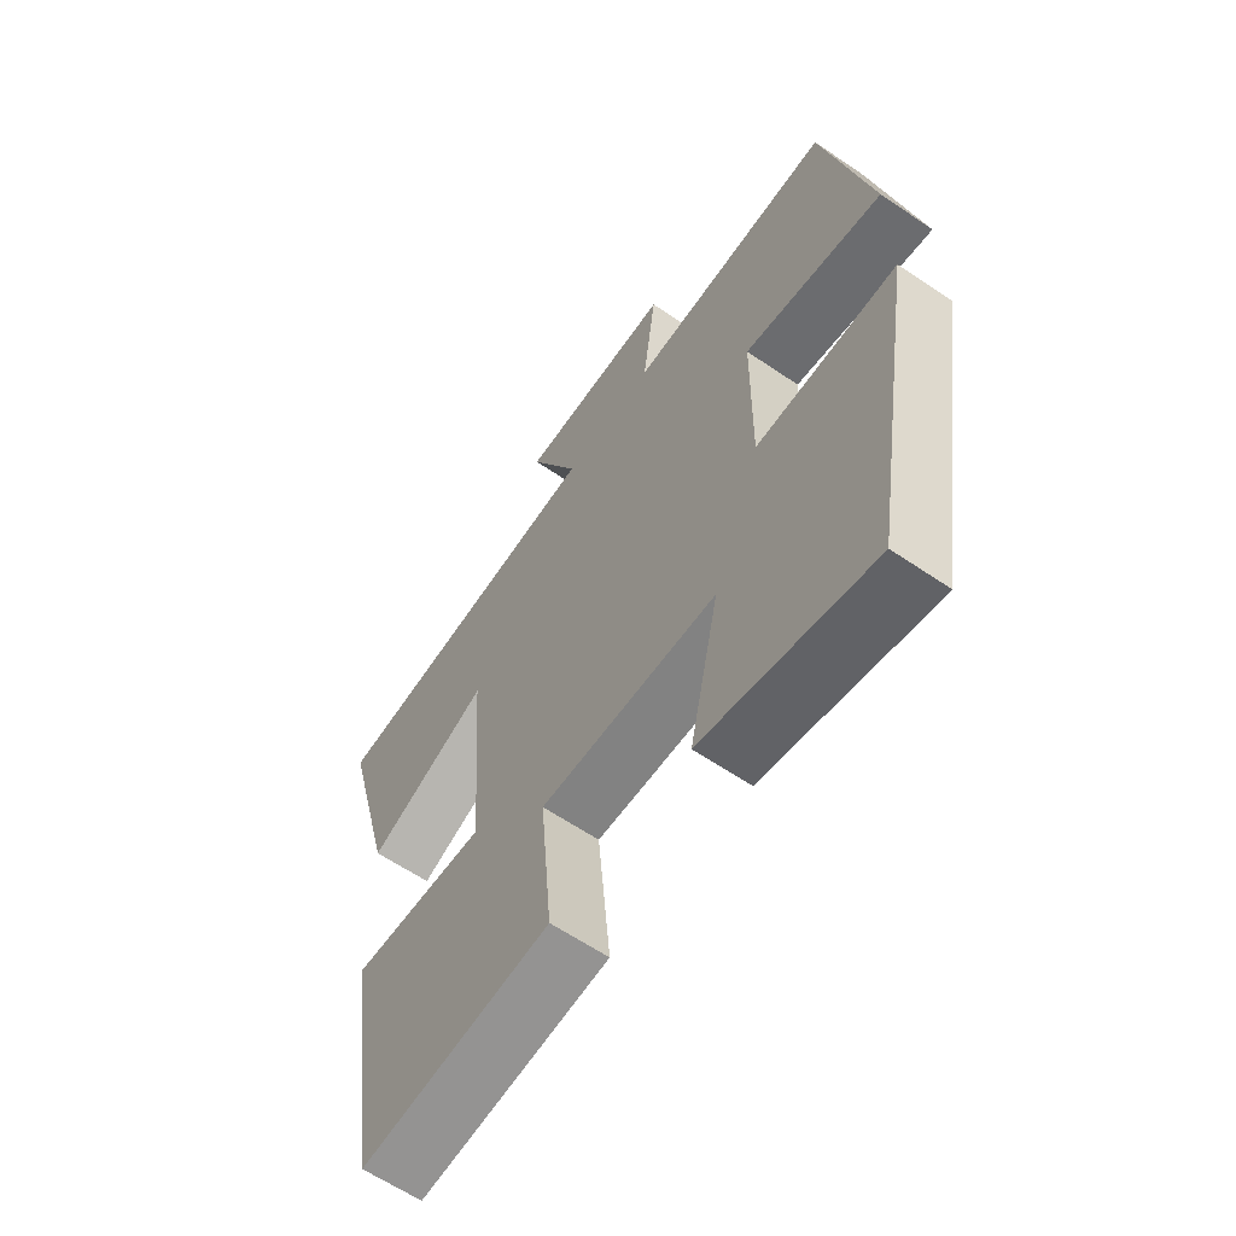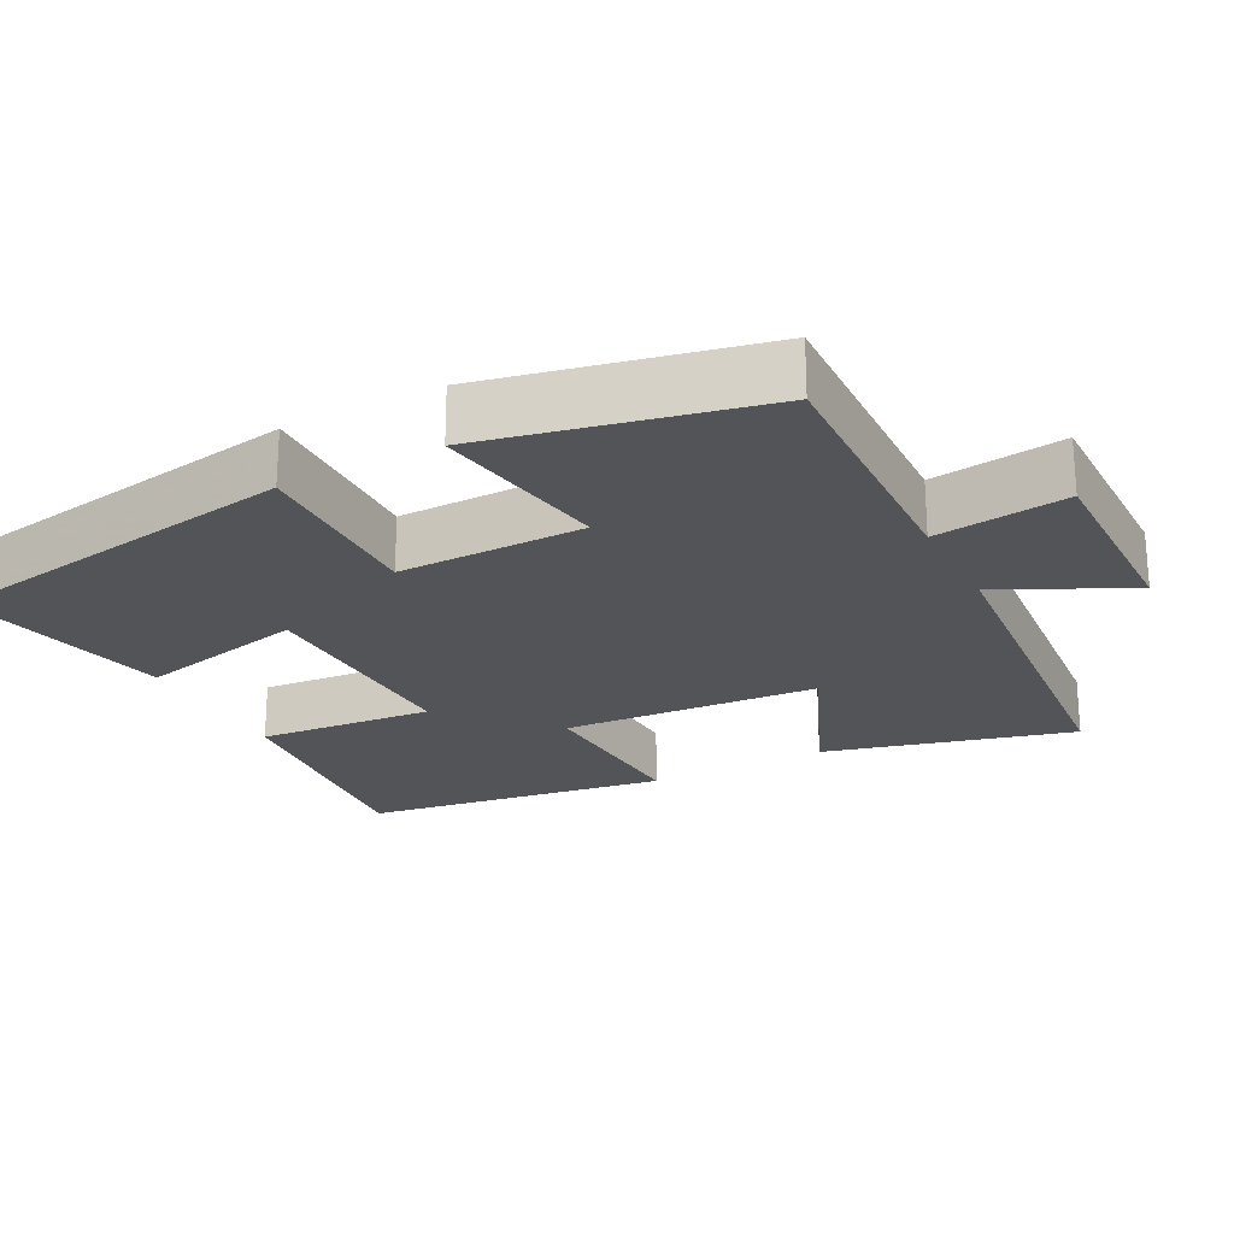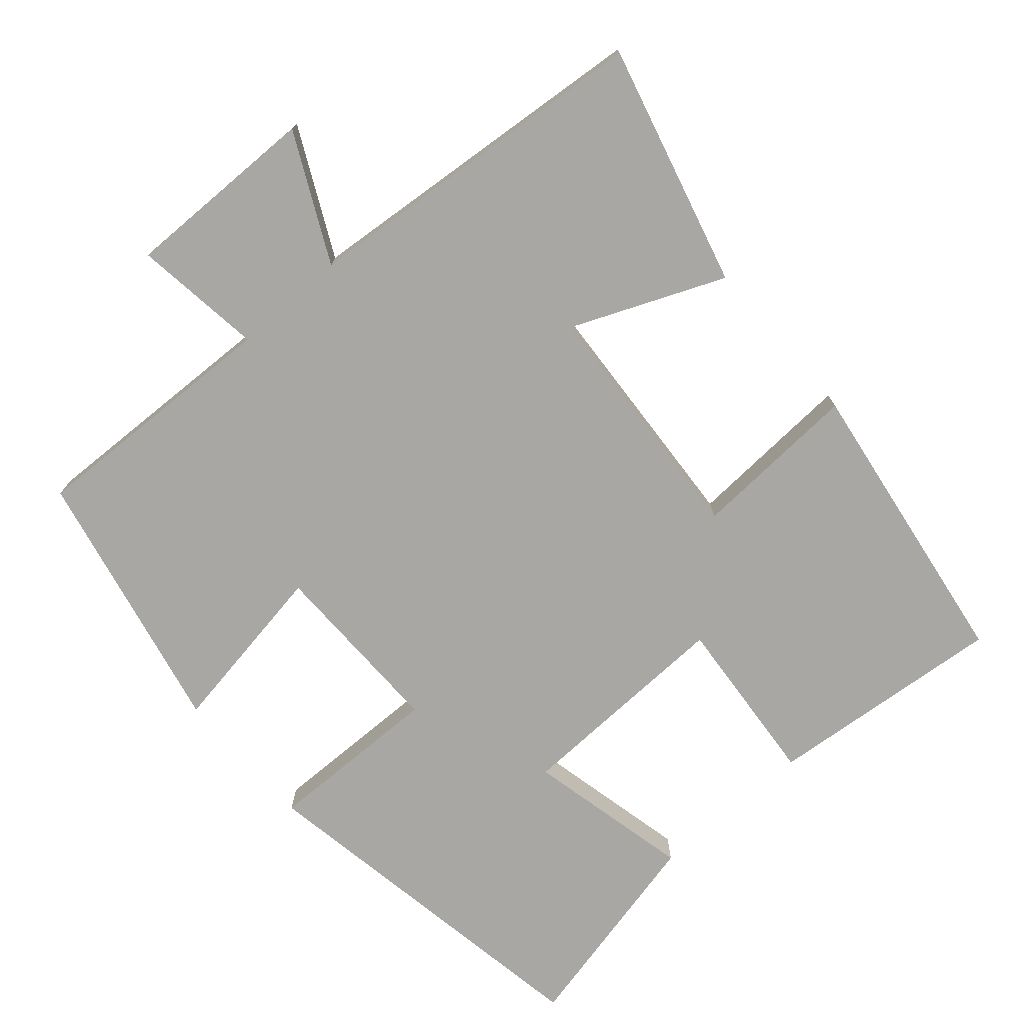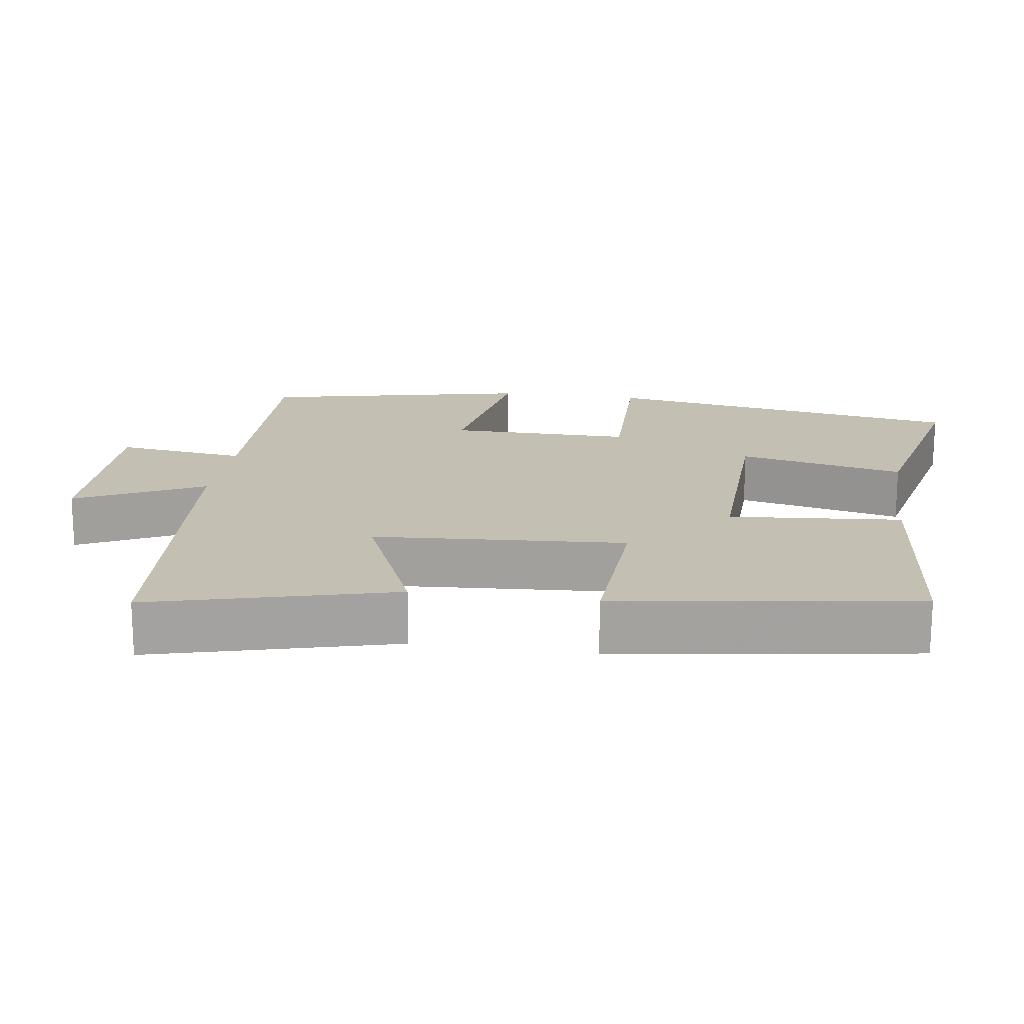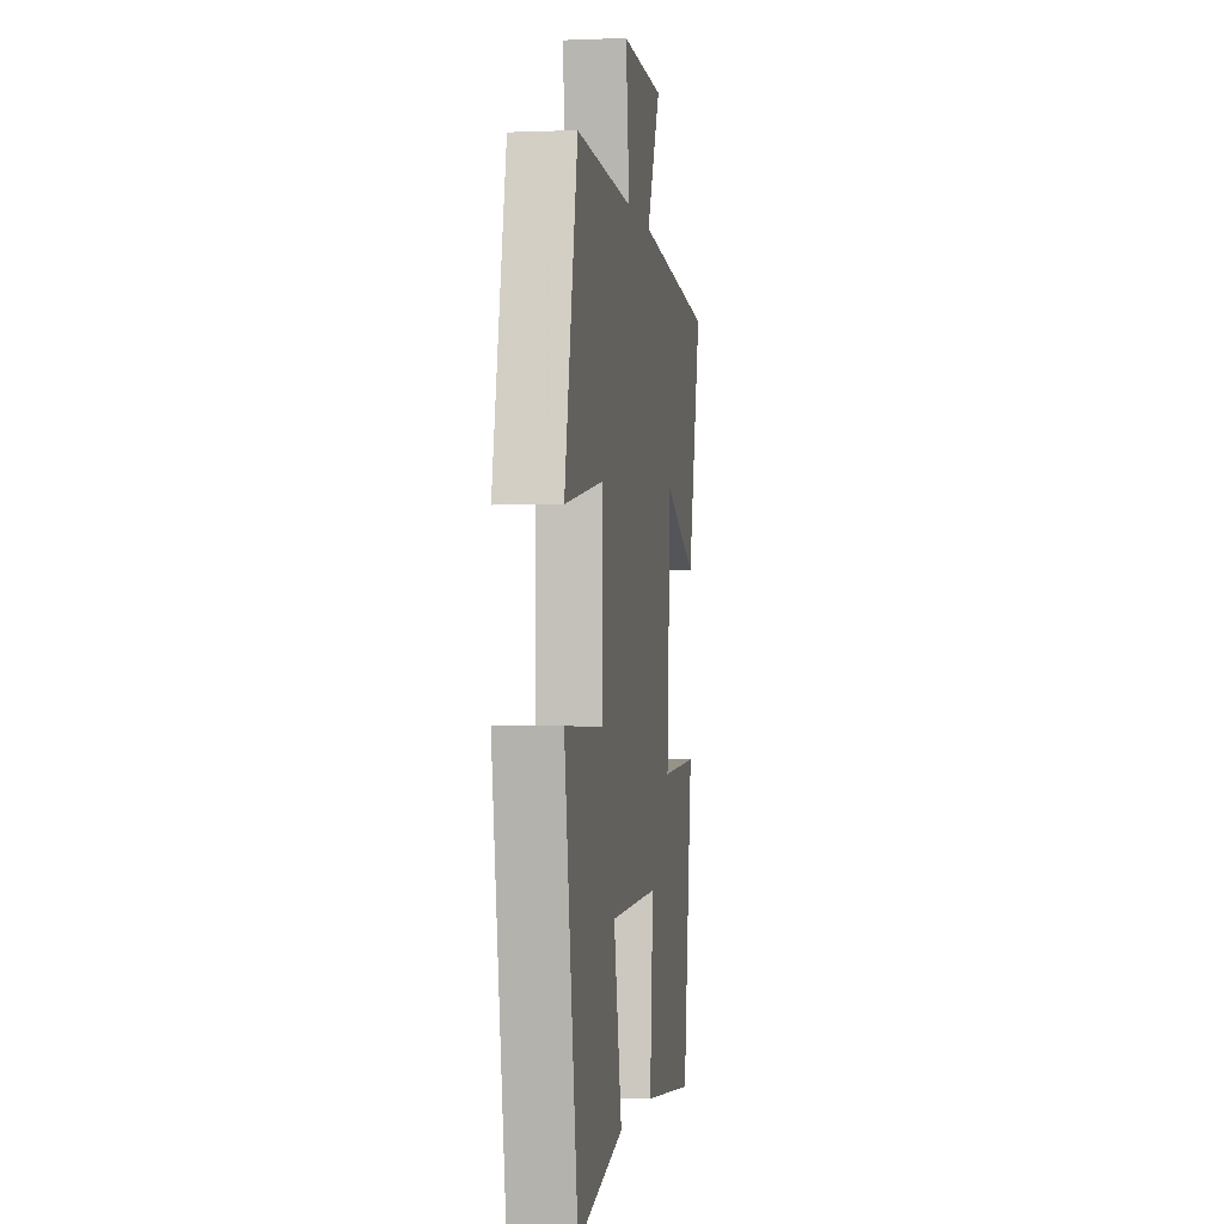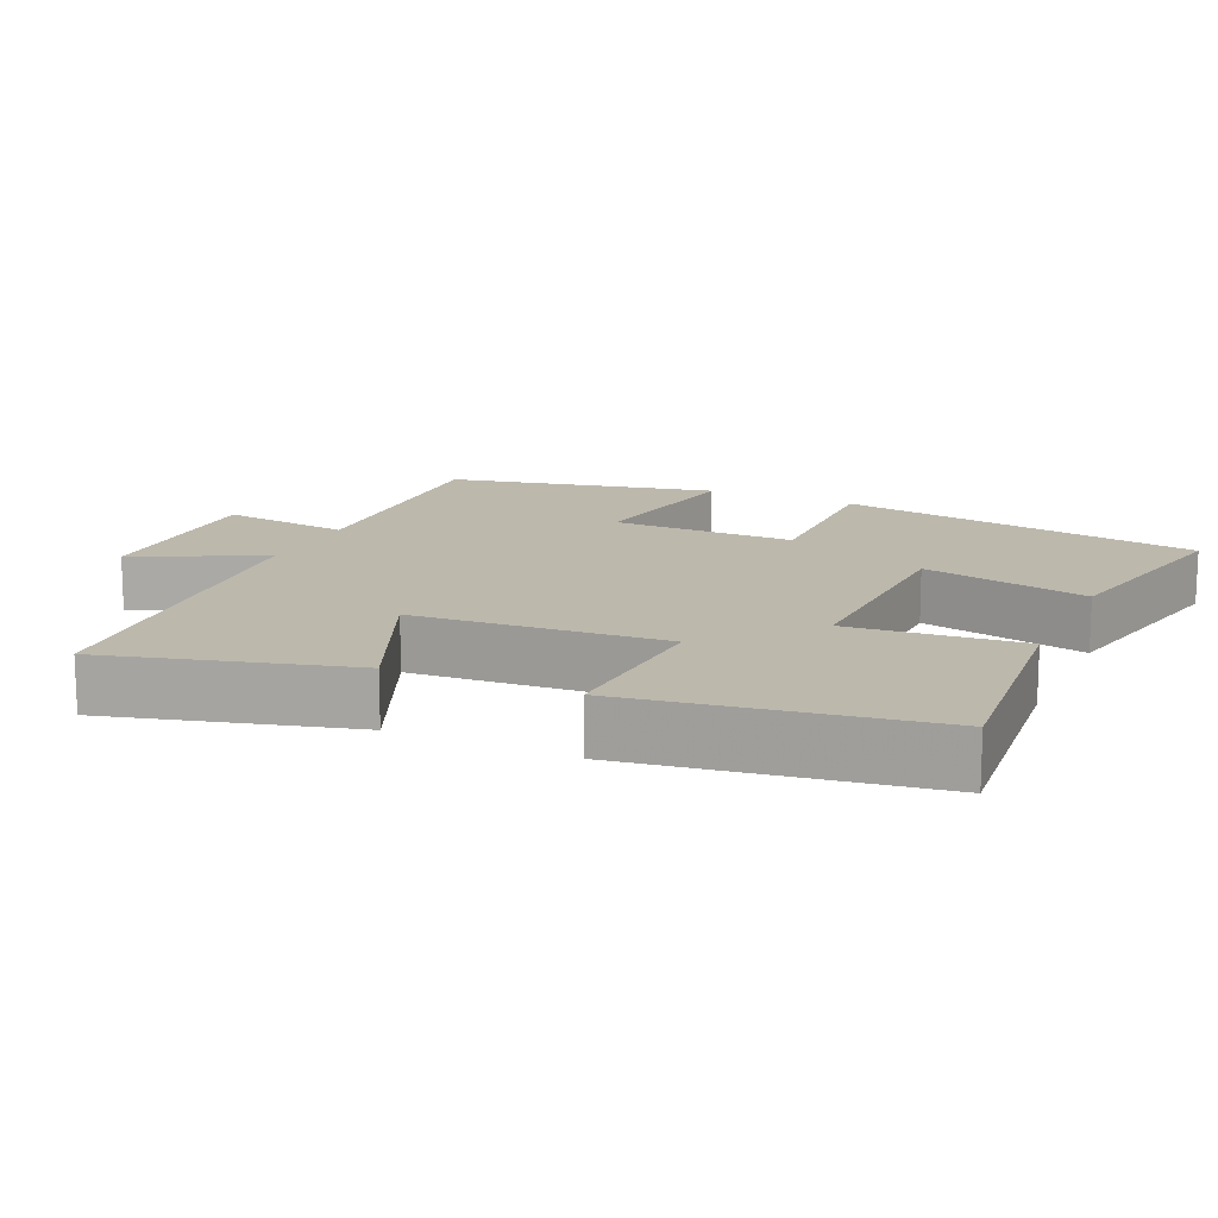
<metadata>
{"format":"obj","ext":"obj","renderer":"f3d","projection":"perspective","resolution":1024,"background":"white","views":[{"elev":-62.0,"azim":-124.7,"up":"+Z"},{"elev":-23.4,"azim":-62.3,"up":"+Y"},{"elev":-74.8,"azim":41.2,"up":"+Y"},{"elev":17.7,"azim":98.4,"up":"+Y"},{"elev":-1.5,"azim":-81.6,"up":"+Z"},{"elev":14.6,"azim":114.4,"up":"+Y"}]}
</metadata>
<code>
v 0.589 0.07 0.456
v 0.5 0.07 0.123
v 0.29 0.07 0.213
v 0.266 0.07 -0.133
v 0.5 0.07 -0.121
v 0.438 0.07 -0.532
v 0.109 0.07 -0.5
v 0.13 0.07 -0.263
v -0.176 0.07 -0.271
v -0.125 0.07 -0.5
v -0.416 0.07 -0.565
v -0.5 0.07 -0.064
v -0.257 0.07 -0.069
v -0.259 0.07 0.183
v -0.5 0.07 0.144
v -0.42 0.07 0.513
v -0.064 0.07 0.5
v -0.087 0.07 0.679
v 0.183 0.07 0.675
v 0.096 0.07 0.5
v 0.589 0 0.456
v 0.5 0 0.123
v 0.29 0 0.213
v 0.266 0 -0.133
v 0.5 0 -0.121
v 0.438 0 -0.532
v 0.109 0 -0.5
v 0.13 0 -0.263
v -0.176 0 -0.271
v -0.125 0 -0.5
v -0.416 0 -0.565
v -0.5 0 -0.064
v -0.257 0 -0.069
v -0.259 0 0.183
v -0.5 0 0.144
v -0.42 0 0.513
v -0.064 0 0.5
v -0.087 0 0.679
v 0.183 0 0.675
v 0.096 0 0.5
f 17 18 19 20
f 1 2 3
f 20 1 3
f 17 20 3
f 14 15 16 17
f 17 3 4
f 14 17 4
f 13 14 4
f 11 12 13
f 10 11 13
f 9 10 13
f 8 9 13 4
f 6 7 8
f 5 6 8
f 4 5 8
f 40 39 38 37
f 23 22 21
f 23 21 40
f 23 40 37
f 37 36 35 34
f 24 23 37
f 24 37 34
f 24 34 33
f 33 32 31
f 33 31 30
f 33 30 29
f 24 33 29 28
f 28 27 26
f 28 26 25
f 28 25 24
f 1 21 22 2
f 2 22 23 3
f 3 23 24 4
f 4 24 25 5
f 5 25 26 6
f 6 26 27 7
f 7 27 28 8
f 8 28 29 9
f 9 29 30 10
f 10 30 31 11
f 11 31 32 12
f 12 32 33 13
f 13 33 34 14
f 14 34 35 15
f 15 35 36 16
f 16 36 37 17
f 17 37 38 18
f 18 38 39 19
f 19 39 40 20
f 20 40 21 1

</code>
